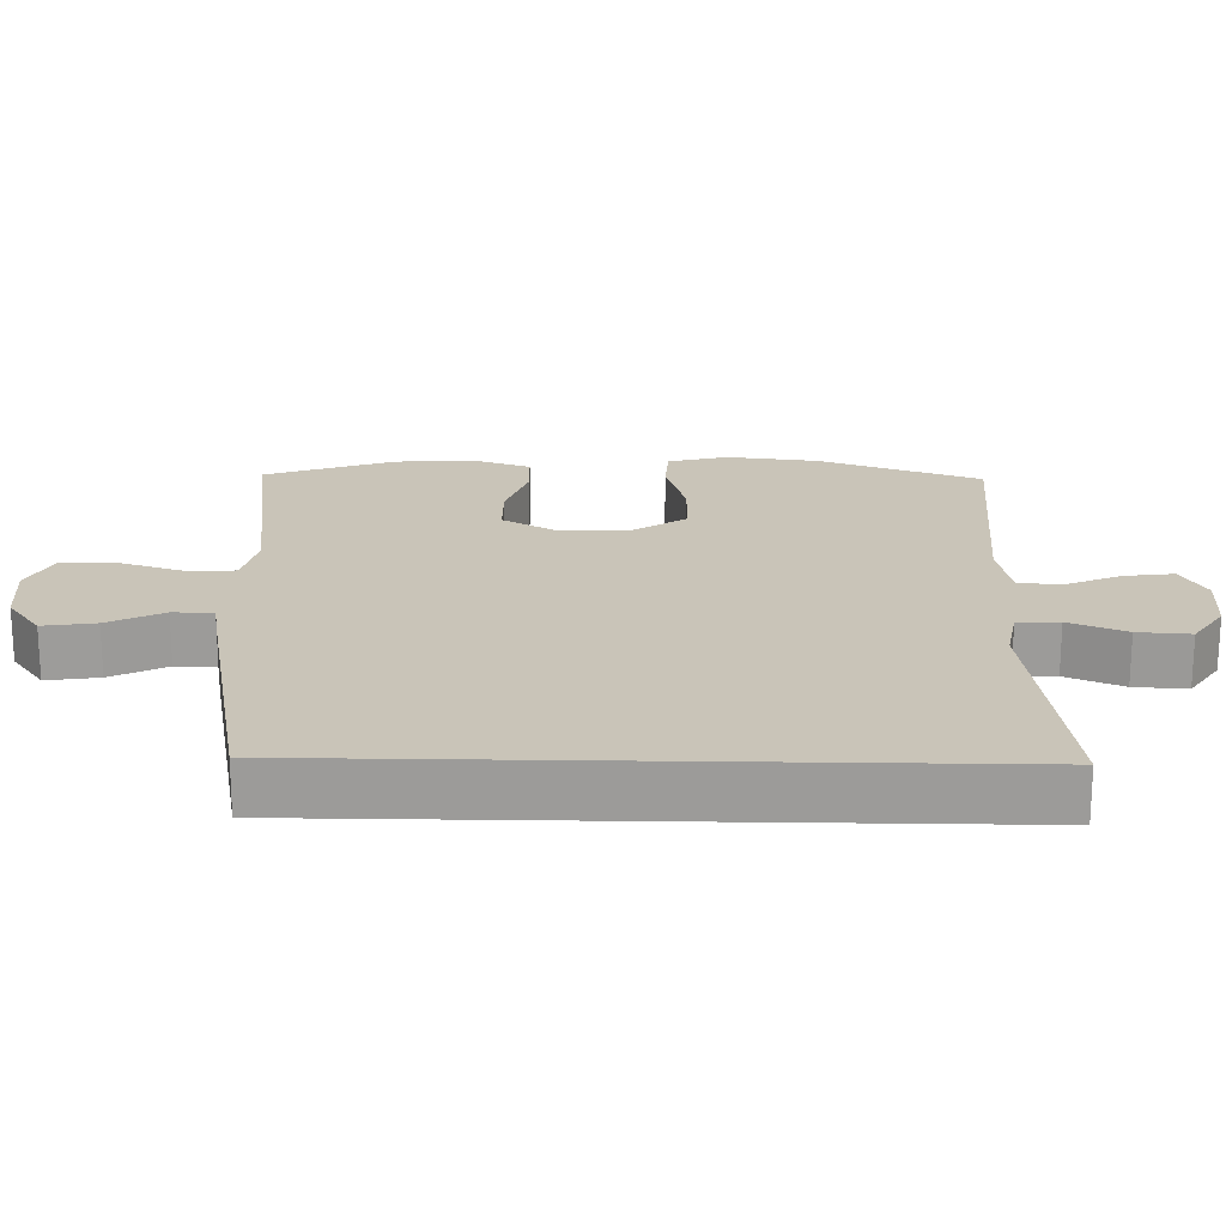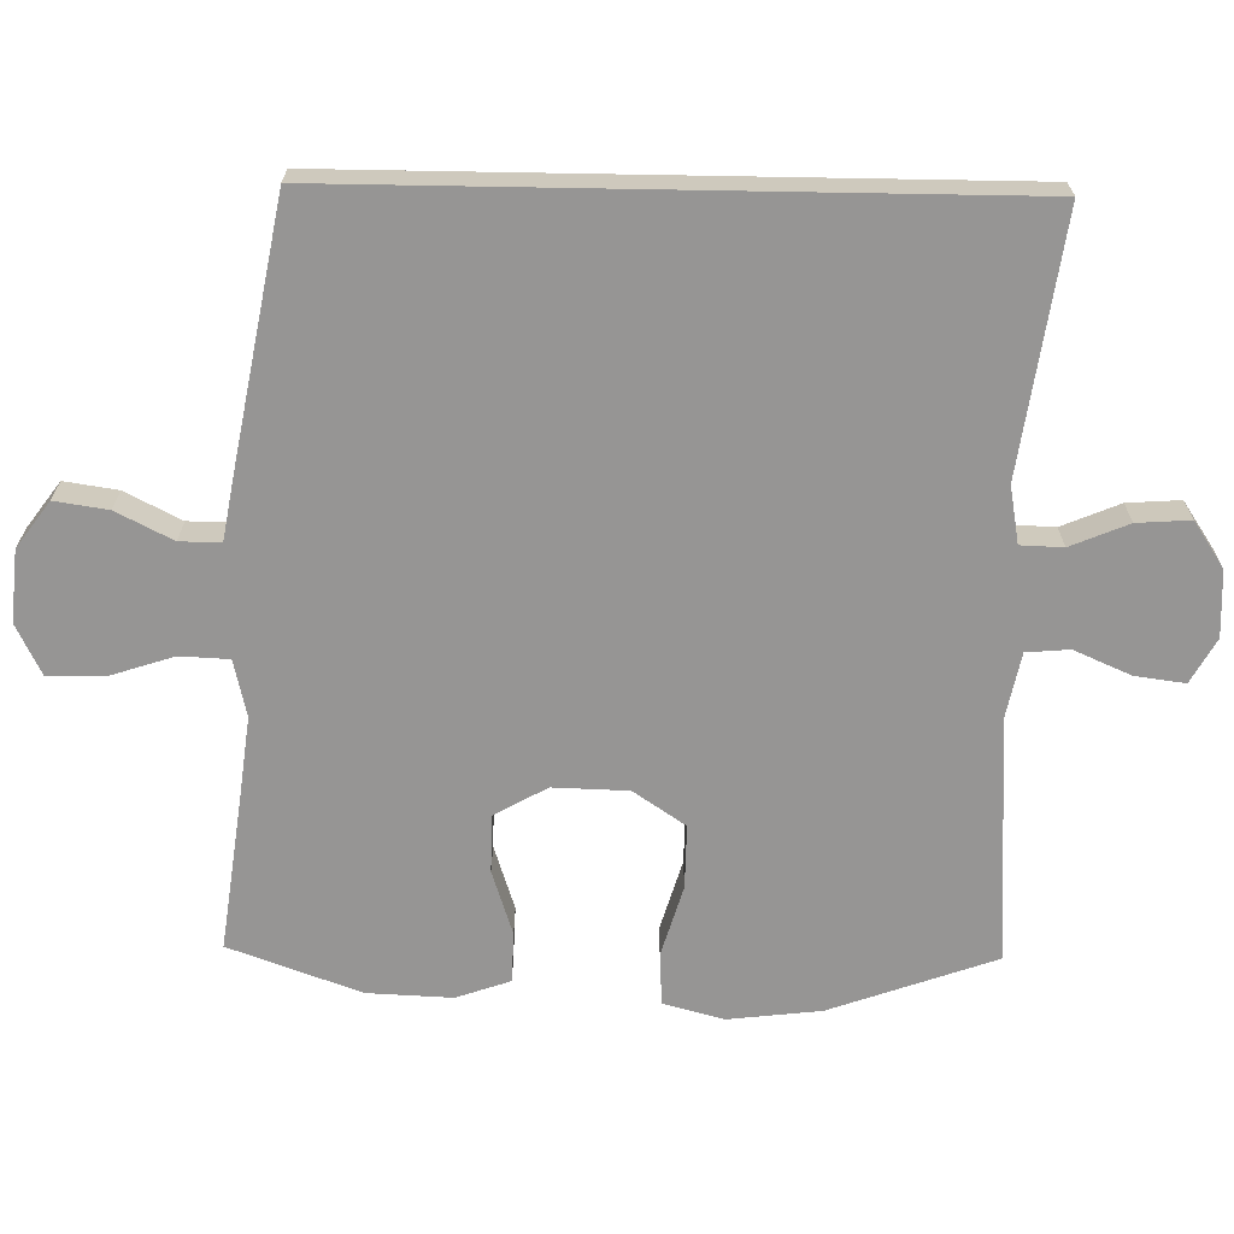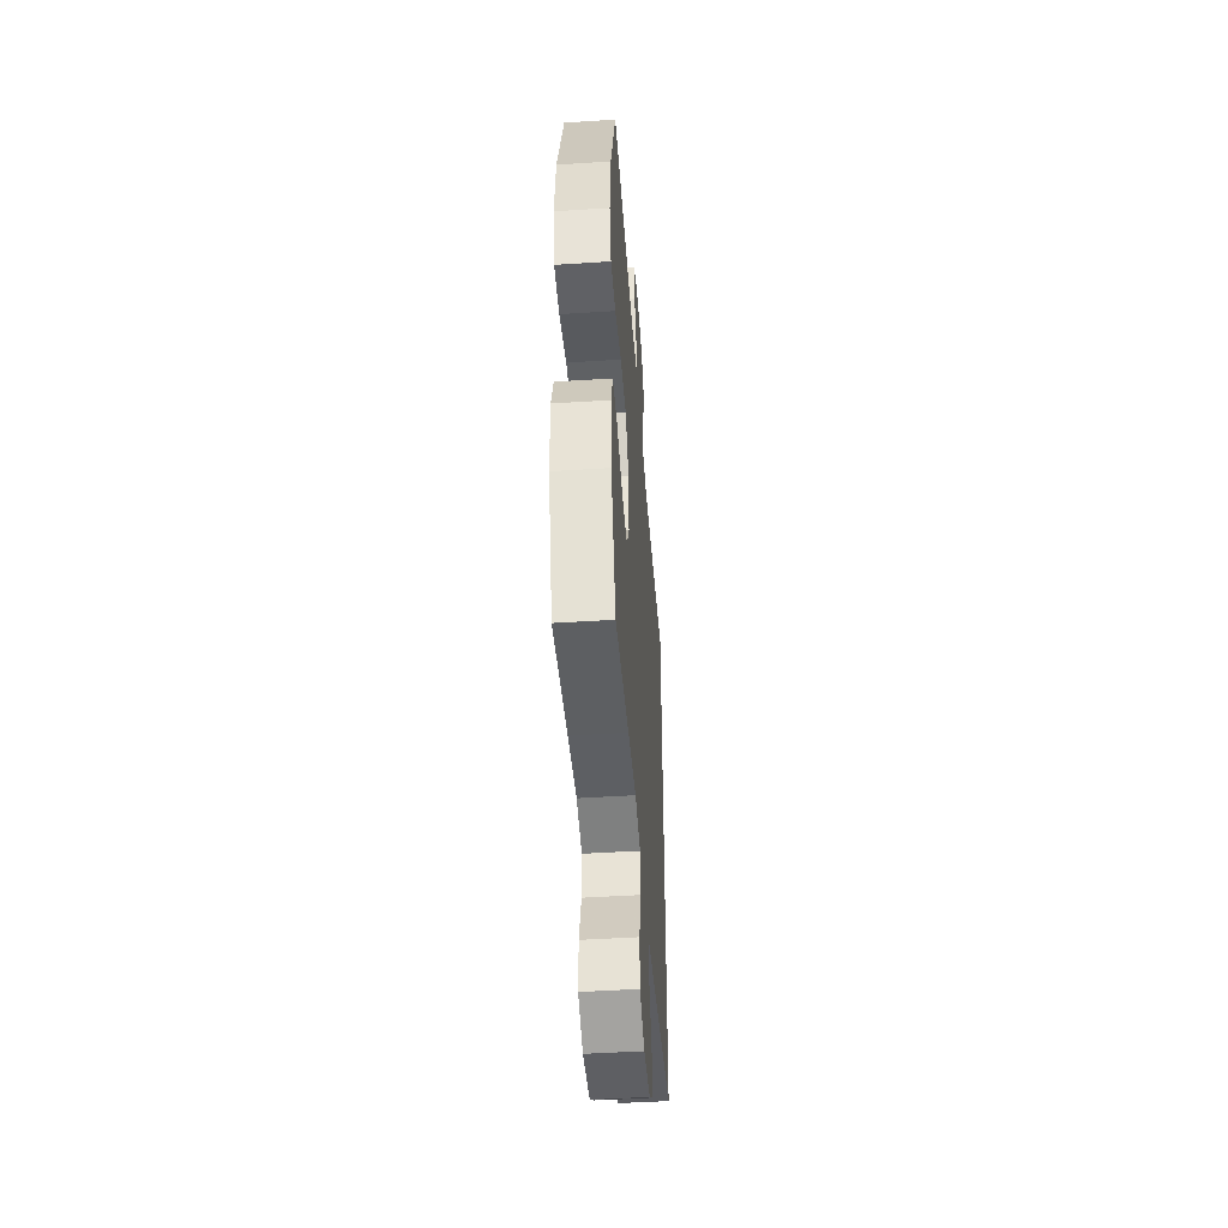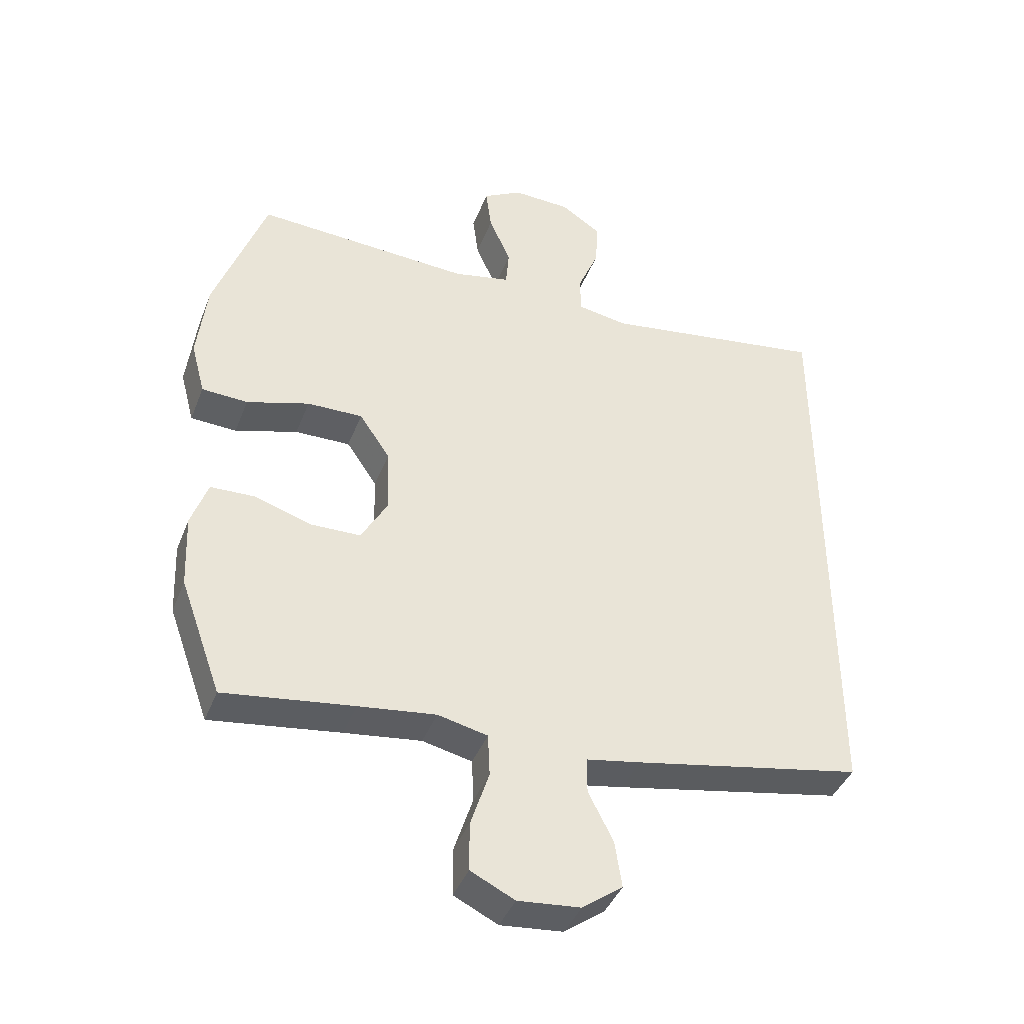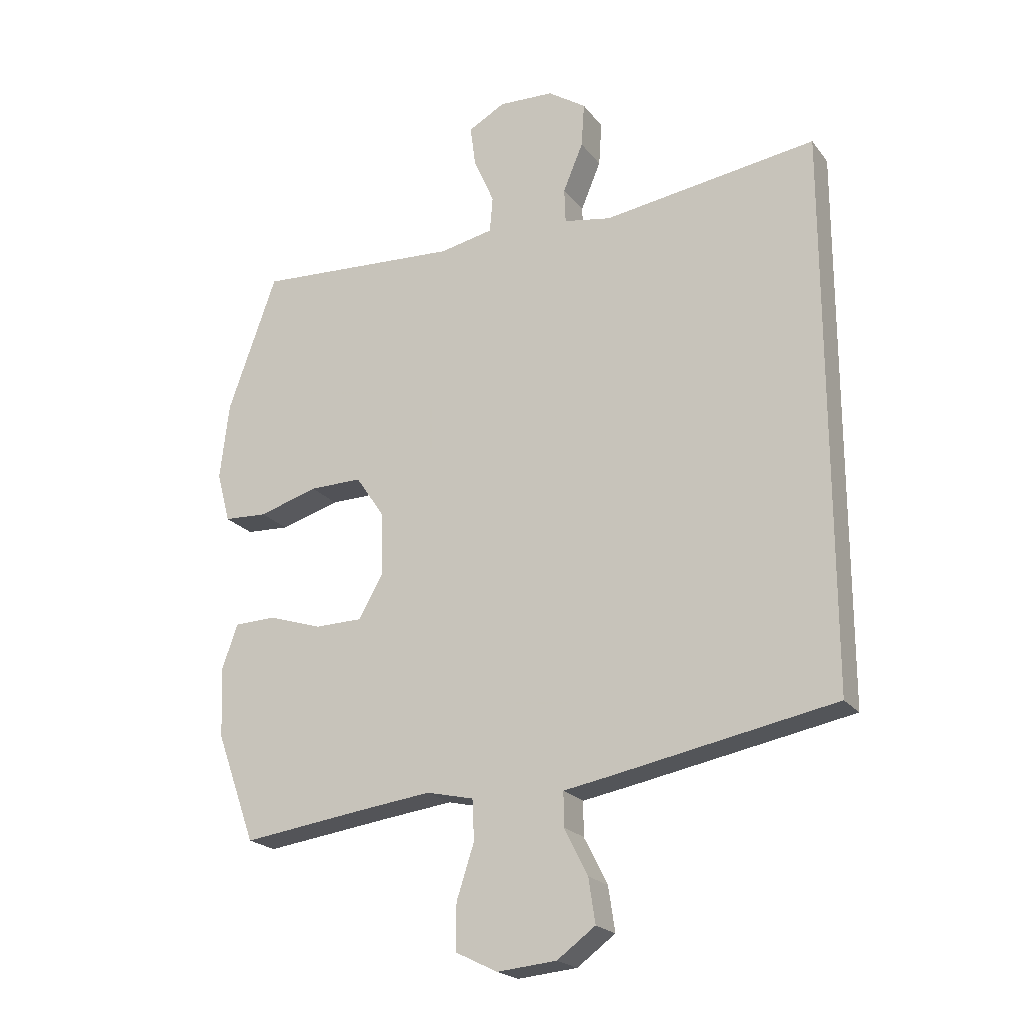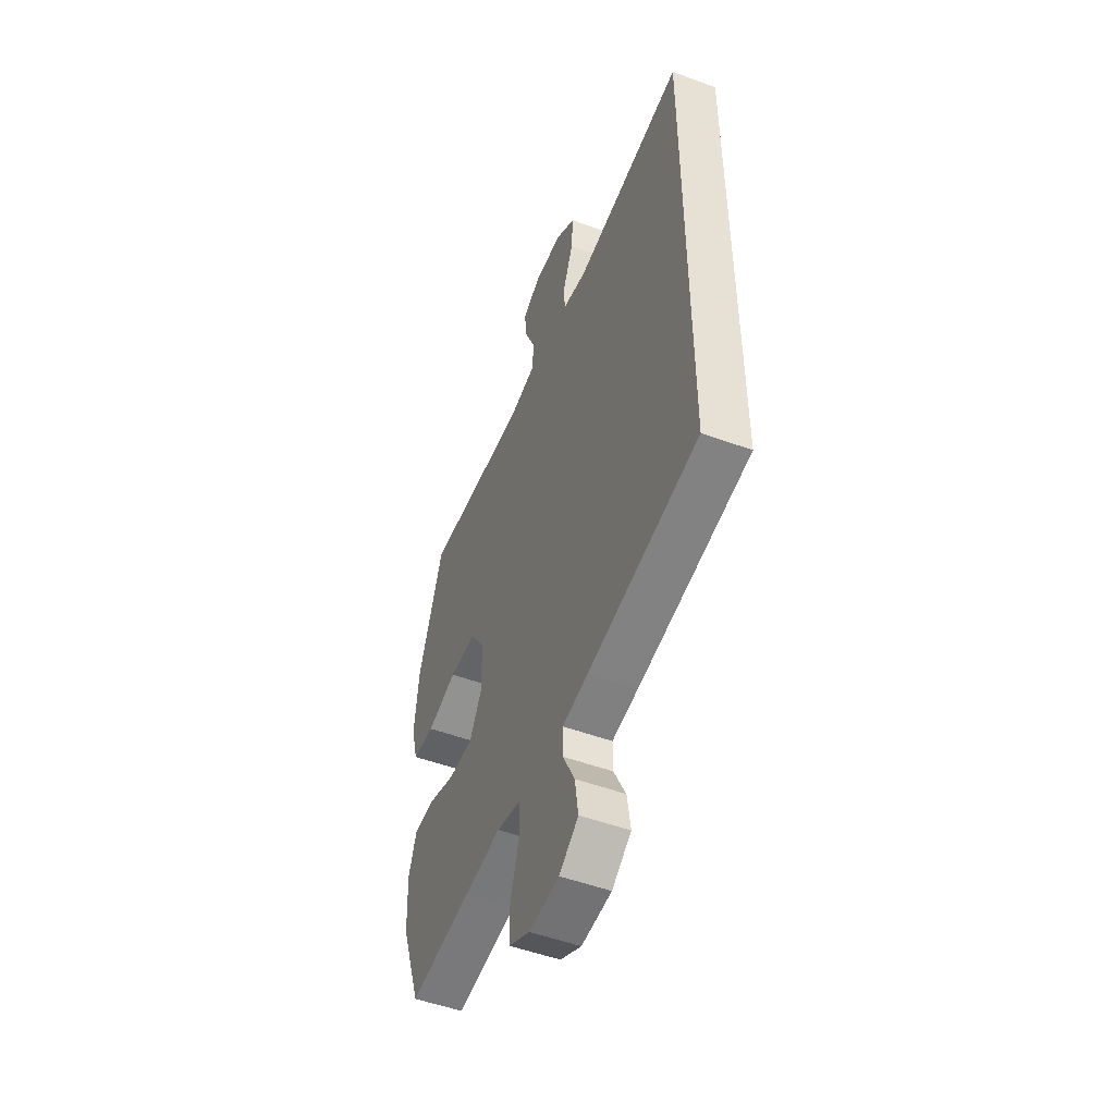
<metadata>
{"format":"obj","ext":"obj","renderer":"f3d","projection":"perspective","resolution":1024,"background":"white","views":[{"elev":20.2,"azim":-88.8,"up":"+Y"},{"elev":-67.5,"azim":-91.0,"up":"+Y"},{"elev":-47.1,"azim":94.2,"up":"+Z"},{"elev":-40.9,"azim":159.8,"up":"+Z"},{"elev":-21.2,"azim":-153.2,"up":"+Z"},{"elev":-50.6,"azim":-112.1,"up":"+Z"}]}
</metadata>
<code>
v 0.5 0.07 -0.5
v 0.297 0.07 -0.473
v 0.176 0.07 -0.458
v 0.098 0.07 -0.476
v 0.095 0.07 -0.543
v 0.124 0.07 -0.632
v 0.124 0.07 -0.708
v 0.055 0.07 -0.742
v -0.043 0.07 -0.733
v -0.106 0.07 -0.687
v -0.095 0.07 -0.614
v -0.056 0.07 -0.537
v -0.056 0.07 -0.481
v -0.141 0.07 -0.466
v -0.5 0.07 -0.399
v -0.5 0.07 0.516
v -0.147 0.07 0.466
v -0.069 0.07 0.48
v -0.067 0.07 0.538
v -0.1 0.07 0.617
v -0.105 0.07 0.69
v -0.042 0.07 0.732
v 0.049 0.07 0.736
v 0.11 0.07 0.702
v 0.101 0.07 0.634
v 0.067 0.07 0.556
v 0.072 0.07 0.497
v 0.161 0.07 0.479
v 0.5 0.07 0.5
v 0.581 0.07 0.274
v 0.596 0.07 0.147
v 0.574 0.07 0.064
v 0.502 0.07 0.06
v 0.404 0.07 0.089
v 0.317 0.07 0.09
v 0.269 0.07 0.019
v 0.266 0.07 -0.084
v 0.307 0.07 -0.156
v 0.386 0.07 -0.157
v 0.475 0.07 -0.128
v 0.544 0.07 -0.13
v 0.57 0.07 -0.204
v 0.565 0.07 -0.32
v 0.5 0 -0.5
v 0.297 0 -0.473
v 0.176 0 -0.458
v 0.098 0 -0.476
v 0.095 0 -0.543
v 0.124 0 -0.632
v 0.124 0 -0.708
v 0.055 0 -0.742
v -0.043 0 -0.733
v -0.106 0 -0.687
v -0.095 0 -0.614
v -0.056 0 -0.537
v -0.056 0 -0.481
v -0.141 0 -0.466
v -0.5 0 -0.399
v -0.5 0 0.516
v -0.147 0 0.466
v -0.069 0 0.48
v -0.067 0 0.538
v -0.1 0 0.617
v -0.105 0 0.69
v -0.042 0 0.732
v 0.049 0 0.736
v 0.11 0 0.702
v 0.101 0 0.634
v 0.067 0 0.556
v 0.072 0 0.497
v 0.161 0 0.479
v 0.5 0 0.5
v 0.581 0 0.274
v 0.596 0 0.147
v 0.574 0 0.064
v 0.502 0 0.06
v 0.404 0 0.089
v 0.317 0 0.09
v 0.269 0 0.019
v 0.266 0 -0.084
v 0.307 0 -0.156
v 0.386 0 -0.157
v 0.475 0 -0.128
v 0.544 0 -0.13
v 0.57 0 -0.204
v 0.565 0 -0.32
f 42 43 1 2
f 39 40 41 42
f 38 39 42 2
f 37 38 2 3
f 36 37 3 4
f 31 32 33 34
f 31 34 35
f 28 29 30 31
f 27 28 31 35
f 23 24 25 26
f 23 26 27
f 22 23 27
f 19 20 21 22
f 18 19 22 27
f 17 18 27 35
f 13 14 15 16
f 13 16 17
f 9 10 11 12
f 9 12 13
f 8 9 13
f 5 6 7 8
f 4 5 8 13
f 36 4 13 17
f 17 35 36
f 45 44 86 85
f 85 84 83 82
f 45 85 82 81
f 46 45 81 80
f 47 46 80 79
f 77 76 75 74
f 78 77 74
f 74 73 72 71
f 78 74 71 70
f 69 68 67 66
f 70 69 66
f 70 66 65
f 65 64 63 62
f 70 65 62 61
f 78 70 61 60
f 59 58 57 56
f 60 59 56
f 55 54 53 52
f 56 55 52
f 56 52 51
f 51 50 49 48
f 56 51 48 47
f 60 56 47 79
f 79 78 60
f 1 44 45 2
f 2 45 46 3
f 3 46 47 4
f 4 47 48 5
f 5 48 49 6
f 6 49 50 7
f 7 50 51 8
f 8 51 52 9
f 9 52 53 10
f 10 53 54 11
f 11 54 55 12
f 12 55 56 13
f 13 56 57 14
f 14 57 58 15
f 15 58 59 16
f 16 59 60 17
f 17 60 61 18
f 18 61 62 19
f 19 62 63 20
f 20 63 64 21
f 21 64 65 22
f 22 65 66 23
f 23 66 67 24
f 24 67 68 25
f 25 68 69 26
f 26 69 70 27
f 27 70 71 28
f 28 71 72 29
f 29 72 73 30
f 30 73 74 31
f 31 74 75 32
f 32 75 76 33
f 33 76 77 34
f 34 77 78 35
f 35 78 79 36
f 36 79 80 37
f 37 80 81 38
f 38 81 82 39
f 39 82 83 40
f 40 83 84 41
f 41 84 85 42
f 42 85 86 43
f 43 86 44 1

</code>
